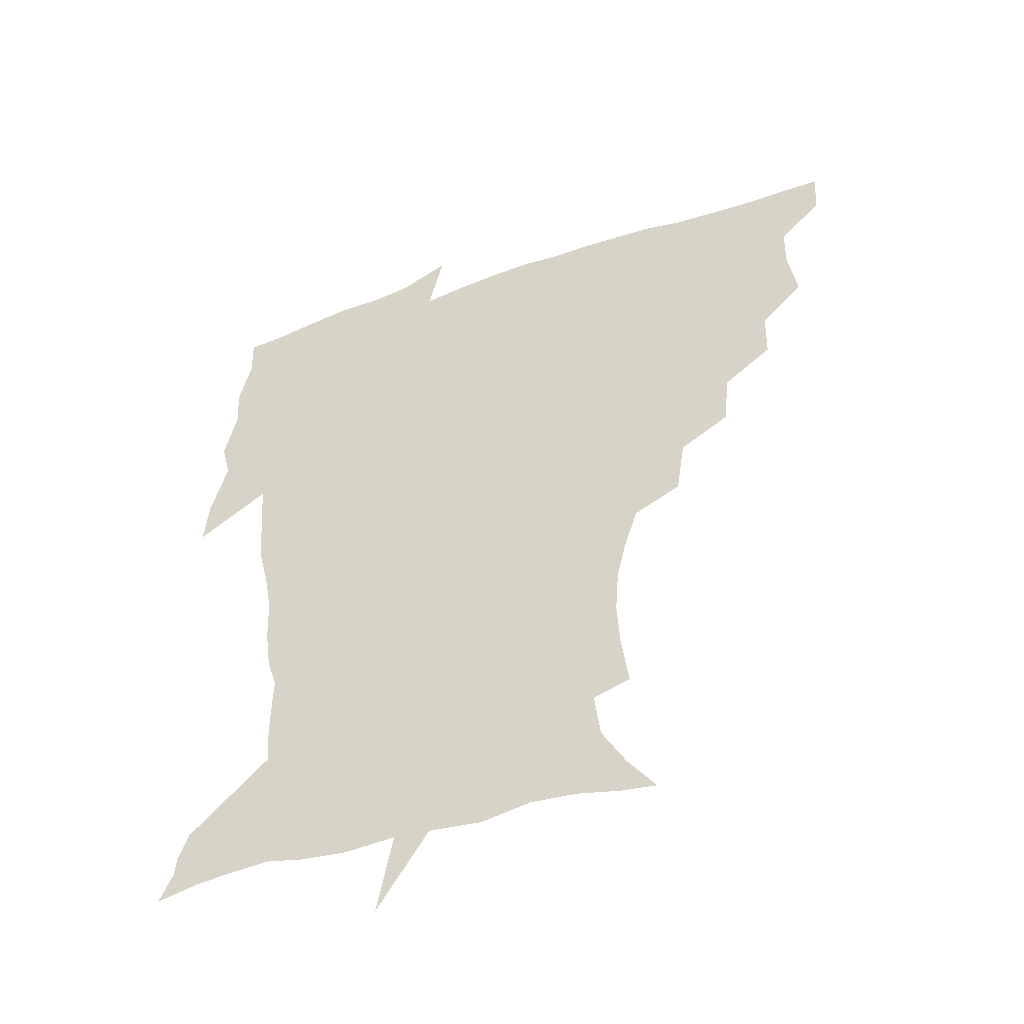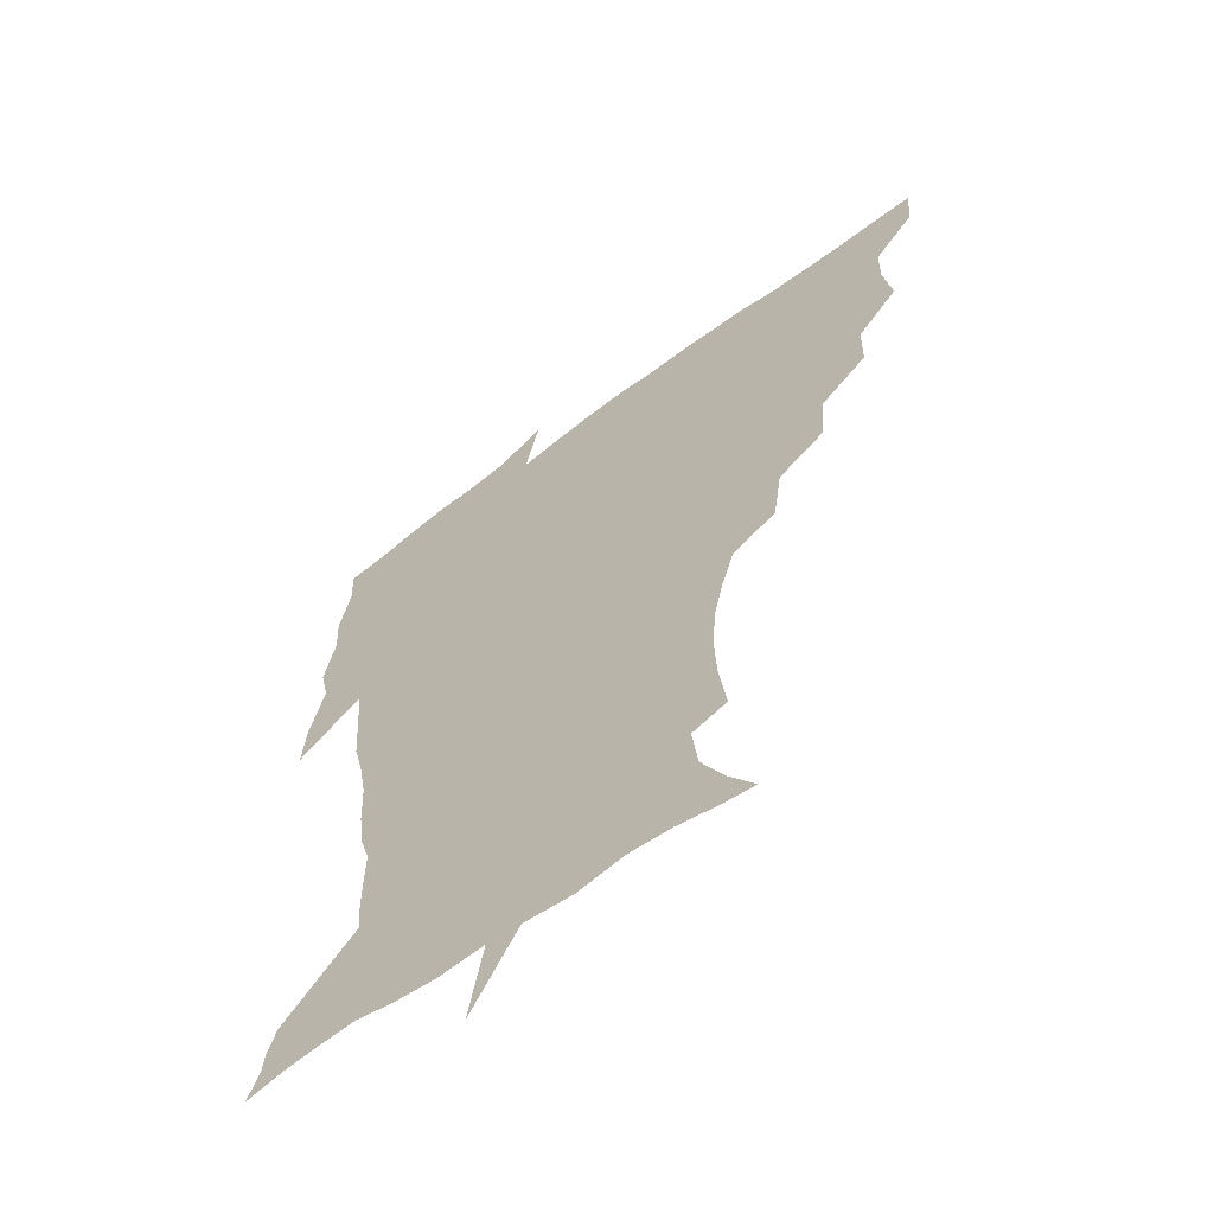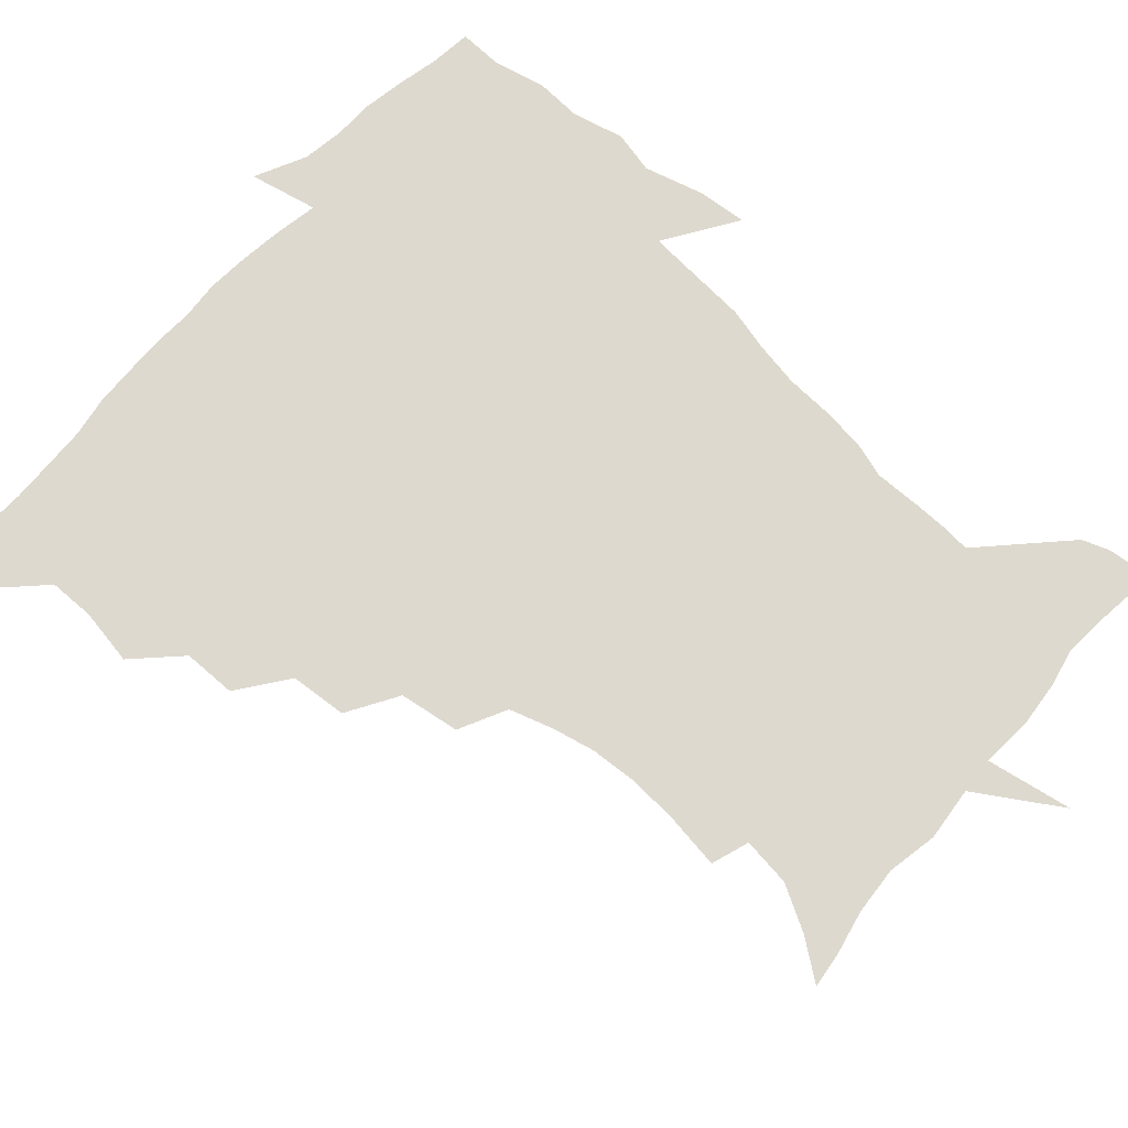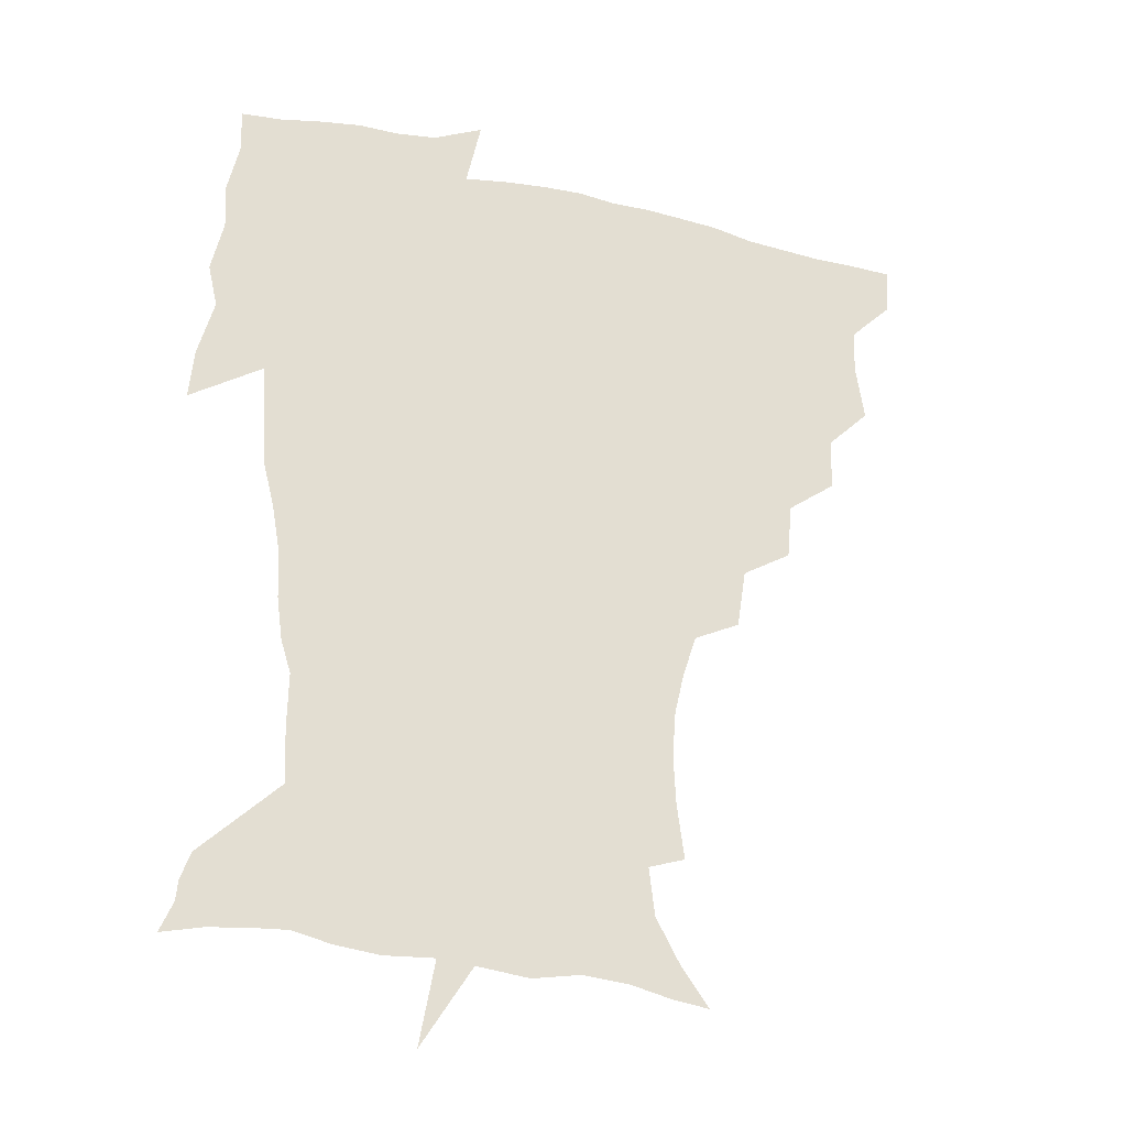
<metadata>
{"format":"obj","ext":"obj","renderer":"f3d","projection":"perspective","resolution":1024,"background":"white","views":[{"elev":-48.1,"azim":-158.9,"up":"+Y"},{"elev":-61.1,"azim":-142.4,"up":"+Y"},{"elev":71.4,"azim":-47.8,"up":"+Z"},{"elev":-27.3,"azim":159.3,"up":"+Y"}]}
</metadata>
<code>
v 452.3 449.1 0
v 450.9 466.3 0
v 465 397.3 0
v 468.2 417.5 0
v 467.9 433.7 0
v 467.7 448.9 0
v 466.2 466.5 0
v 481.2 362.8 0
v 480.8 381.7 0
v 484.8 403.4 0
v 484.2 419.3 0
v 483.5 434.8 0
v 482.5 450.4 0
v 481.9 466.2 0
v 501 329.4 0
v 499.2 349.7 0
v 500.8 372.1 0
v 501.7 390.5 0
v 501 405.9 0
v 500.2 420.7 0
v 499.6 435.4 0
v 499 449.8 0
v 497.1 466.9 0
v 522.6 297 0
v 519.3 318.6 0
v 518.3 341.2 0
v 516.5 358.1 0
v 517.6 378 0
v 515.9 391.6 0
v 515.7 407.1 0
v 515.1 421.7 0
v 514.2 436.1 0
v 513.3 450.7 0
v 512 467.7 0
v 545.9 203.4 0
v 548.7 223.6 0
v 549.6 241.2 0
v 548.3 257.9 0
v 544.8 273.1 0
v 539.8 288.7 0
v 536.2 309.1 0
v 533.9 327.9 0
v 533.2 347.5 0
v 532 363 0
v 531.7 379.1 0
v 531.2 393.7 0
v 530.4 408 0
v 529.7 422.4 0
v 528.8 436.9 0
v 527.8 452 0
v 526.7 470.3 0
v 538.2 151.5 0
v 548.6 165.7 0
v 557.4 181.6 0
v 559.5 199 0
v 559.9 217.1 0
v 560.5 234.5 0
v 559.7 250.3 0
v 557.7 265 0
v 554.6 279.8 0
v 551.5 297.7 0
v 549.1 315.1 0
v 547.9 333.5 0
v 546.8 348.8 0
v 546.3 365.3 0
v 546.8 381.8 0
v 545.6 394.9 0
v 546.1 409.5 0
v 544.6 423.1 0
v 543.9 437.1 0
v 542.5 453.1 0
v 541 471.1 0
v 551.2 153.2 0
v 564.8 173 0
v 569.2 189.1 0
v 571.3 208.2 0
v 570.7 222.1 0
v 571.4 241.7 0
v 570.4 257.7 0
v 569 274.4 0
v 565.8 285.8 0
v 563.8 303.2 0
v 562.4 320.3 0
v 561.3 334.9 0
v 561.2 353.3 0
v 560.4 367.4 0
v 560.3 382.4 0
v 559.2 395.1 0
v 559.9 409.9 0
v 559.1 423.4 0
v 558.5 437.4 0
v 557.4 452.6 0
v 555.2 471.7 0
v 566.9 156.7 0
v 578 176.6 0
v 582 196.2 0
v 582.6 212.8 0
v 582.6 229.6 0
v 582.3 245.8 0
v 581.3 261.7 0
v 580 277.3 0
v 578 291.2 0
v 576.4 307.4 0
v 575.2 320.1 0
v 575 338.9 0
v 574.5 354.2 0
v 573.9 367.7 0
v 574 383.2 0
v 574.2 397 0
v 573.8 410.4 0
v 573 424.1 0
v 572.8 437.7 0
v 572.2 451.8 0
v 569.6 471.2 0
v 583.9 158.1 0
v 592 180.2 0
v 593.7 197.6 0
v 594 214.2 0
v 593.6 229.2 0
v 592.9 247.3 0
v 592.4 262.9 0
v 591.6 279.9 0
v 590.1 293.4 0
v 588.9 307.8 0
v 588.3 323.1 0
v 588.2 341.2 0
v 588 356.1 0
v 587.9 369.4 0
v 587.7 382.9 0
v 588 397.5 0
v 587.7 410.8 0
v 587.9 424.3 0
v 587.5 437.7 0
v 586.1 452.9 0
v 583.6 472.5 0
v 601.9 154.8 0
v 605.2 179.6 0
v 605.8 199.8 0
v 605.6 216 0
v 605.3 232.9 0
v 604.6 245.8 0
v 603.5 263 0
v 603.2 281.8 0
v 602.4 295.3 0
v 601.6 309.6 0
v 601.4 326.2 0
v 601.3 341.5 0
v 601.3 354.8 0
v 601.3 369.7 0
v 601.7 384.4 0
v 601.8 397.9 0
v 601.9 411.2 0
v 602.1 424.6 0
v 601.5 438.6 0
v 600.2 454.2 0
v 598.2 471.7 0
v 621.2 156.9 0
v 618.6 182.6 0
v 617.7 201 0
v 617.2 219.3 0
v 616.7 233.9 0
v 616.3 248.4 0
v 615.5 262 0
v 614.6 282 0
v 614.4 296.6 0
v 614.4 311.3 0
v 614.2 326.6 0
v 614.2 342.4 0
v 614.4 355.1 0
v 614.8 371.6 0
v 615 384.5 0
v 615.4 399 0
v 615.8 411.6 0
v 616.3 424.7 0
v 615.9 438.7 0
v 615.1 453.8 0
v 613.6 470 0
v 640.1 127.3 0
v 634.4 157.9 0
v 632 180.6 0
v 629.8 201 0
v 628.5 218.5 0
v 627.9 235.1 0
v 627.7 250.2 0
v 627.3 263.8 0
v 626.4 282.1 0
v 626.6 296.1 0
v 626.6 313.1 0
v 627.1 326.6 0
v 627.3 341.2 0
v 627.6 356.2 0
v 627.6 371.9 0
v 628.3 384.4 0
v 628.7 398 0
v 629.3 411.5 0
v 629.7 424.8 0
v 630.8 438 0
v 631.2 451.6 0
v 630.1 467.4 0
v 624.6 491.9 0
v 652.8 156.7 0
v 645.3 181.6 0
v 642.1 200 0
v 640.3 216.6 0
v 639.1 233.4 0
v 638.7 249.9 0
v 638.8 264 0
v 638.2 281 0
v 639.1 294.5 0
v 639.4 309.7 0
v 640 324.3 0
v 640.6 338.8 0
v 640.5 355.7 0
v 640.8 370.3 0
v 641.5 383.7 0
v 642.4 396.5 0
v 642.6 411.3 0
v 643.4 424.1 0
v 644.4 438.1 0
v 644.8 451.5 0
v 644.7 465.9 0
v 643.2 483.2 0
v 669.4 158.4 0
v 659.8 179.9 0
v 655 197.8 0
v 651.6 215.7 0
v 650.6 230.4 0
v 649.7 247.6 0
v 650.1 262 0
v 650.6 276.5 0
v 651.2 291.7 0
v 652.2 306.2 0
v 653.2 320.7 0
v 653.9 335.7 0
v 653.7 353.2 0
v 654.1 368.6 0
v 654.9 382.7 0
v 655.3 397.8 0
v 655.9 411.1 0
v 656.9 424.8 0
v 657.6 437.9 0
v 658.4 451 0
v 658.9 465 0
v 658.2 481.2 0
v 683.3 161.6 0
v 673.5 179.1 0
v 668.6 194.7 0
v 664 211.5 0
v 661.6 227.3 0
v 661.1 242.9 0
v 661.7 256.8 0
v 662.5 271.5 0
v 663.7 286.3 0
v 664.6 301.8 0
v 665 319.2 0
v 666.6 333.7 0
v 668.3 348.2 0
v 668.2 365.2 0
v 667.8 382.2 0
v 668.3 396.6 0
v 669 410.2 0
v 669.6 424.5 0
v 670.8 437.4 0
v 671.8 450.6 0
v 673 463.9 0
v 672.7 481.1 0
v 697.7 160.6 0
v 687.9 176.5 0
v 684.6 188.5 0
v 676.9 207 0
v 673.6 220.8 0
v 673.3 234.9 0
v 672.9 250.7 0
v 673.9 265.1 0
v 676.6 277.8 0
v 677 295.4 0
v 678.9 310.6 0
v 681.3 325.5 0
v 682.8 342 0
v 682.6 360.6 0
v 681.8 378.7 0
v 682.5 393.3 0
v 681.9 409 0
v 682.9 422.6 0
v 683.4 436.8 0
v 685 449.6 0
v 686.6 462.8 0
v 687.9 478.8 0
v 711 159.2 0
v 703.5 172.1 0
v 699.7 183.1 0
v 696.1 194.6 0
v 687.5 211.2 0
v 688.3 220.5 0
v 688.4 234.3 0
v 688 250.7 0
v 691.7 262.4 0
v 693.7 277.8 0
v 694.4 296 0
v 697.3 312.1 0
v 701.1 327.8 0
v 702.3 347 0
v 703.6 366.5 0
v 699.6 386.3 0
v 698 403.3 0
v 696.1 420.3 0
v 696.9 434.4 0
v 697.6 448.3 0
v 700.5 461.4 0
v 703.2 475.7 0
v 725.8 155.7 0
v 721 166.4 0
v 720.2 173.7 0
v 716.7 183.5 0
v 730 349.8 0
v 728.3 367.6 0
v 722.3 389.1 0
v 725.8 404.1 0
v 721.3 423.4 0
v 722 439.6 0
v 717.6 458.5 0
v 718 474.3 0
v 721 496 0
f 5 6 1
f 1 6 2
f 6 7 2
f 9 10 3
f 3 10 4
f 10 11 4
f 4 11 5
f 11 12 5
f 5 12 6
f 12 13 6
f 6 13 7
f 13 14 7
f 16 17 8
f 8 17 9
f 17 18 9
f 9 18 10
f 18 19 10
f 10 19 11
f 19 20 11
f 11 20 12
f 20 21 12
f 12 21 13
f 21 22 13
f 13 22 14
f 22 23 14
f 25 26 15
f 15 26 16
f 26 27 16
f 16 27 17
f 27 28 17
f 17 28 18
f 28 29 18
f 18 29 19
f 29 30 19
f 19 30 20
f 30 31 20
f 20 31 21
f 31 32 21
f 21 32 22
f 32 33 22
f 22 33 23
f 33 34 23
f 40 41 24
f 24 41 25
f 41 42 25
f 25 42 26
f 42 43 26
f 26 43 27
f 43 44 27
f 27 44 28
f 44 45 28
f 28 45 29
f 45 46 29
f 29 46 30
f 46 47 30
f 30 47 31
f 47 48 31
f 31 48 32
f 48 49 32
f 32 49 33
f 49 50 33
f 33 50 34
f 50 51 34
f 55 56 35
f 35 56 36
f 56 57 36
f 36 57 37
f 57 58 37
f 37 58 38
f 58 59 38
f 38 59 39
f 59 60 39
f 39 60 40
f 60 61 40
f 40 61 41
f 61 62 41
f 41 62 42
f 62 63 42
f 42 63 43
f 63 64 43
f 43 64 44
f 64 65 44
f 44 65 45
f 65 66 45
f 45 66 46
f 66 67 46
f 46 67 47
f 67 68 47
f 47 68 48
f 68 69 48
f 48 69 49
f 69 70 49
f 49 70 50
f 70 71 50
f 50 71 51
f 71 72 51
f 52 73 53
f 73 74 53
f 53 74 54
f 74 75 54
f 54 75 55
f 75 76 55
f 55 76 56
f 76 77 56
f 56 77 57
f 77 78 57
f 57 78 58
f 78 79 58
f 58 79 59
f 79 80 59
f 59 80 60
f 80 81 60
f 60 81 61
f 81 82 61
f 61 82 62
f 82 83 62
f 62 83 63
f 83 84 63
f 63 84 64
f 84 85 64
f 64 85 65
f 85 86 65
f 65 86 66
f 86 87 66
f 66 87 67
f 87 88 67
f 67 88 68
f 88 89 68
f 68 89 69
f 89 90 69
f 69 90 70
f 90 91 70
f 70 91 71
f 91 92 71
f 71 92 72
f 92 93 72
f 73 94 74
f 94 95 74
f 74 95 75
f 95 96 75
f 75 96 76
f 96 97 76
f 76 97 77
f 97 98 77
f 77 98 78
f 98 99 78
f 78 99 79
f 99 100 79
f 79 100 80
f 100 101 80
f 80 101 81
f 101 102 81
f 81 102 82
f 102 103 82
f 82 103 83
f 103 104 83
f 83 104 84
f 104 105 84
f 84 105 85
f 105 106 85
f 85 106 86
f 106 107 86
f 86 107 87
f 107 108 87
f 87 108 88
f 108 109 88
f 88 109 89
f 109 110 89
f 89 110 90
f 110 111 90
f 90 111 91
f 111 112 91
f 91 112 92
f 112 113 92
f 92 113 93
f 113 114 93
f 94 115 95
f 115 116 95
f 95 116 96
f 116 117 96
f 96 117 97
f 117 118 97
f 97 118 98
f 118 119 98
f 98 119 99
f 119 120 99
f 99 120 100
f 120 121 100
f 100 121 101
f 121 122 101
f 101 122 102
f 122 123 102
f 102 123 103
f 123 124 103
f 103 124 104
f 124 125 104
f 104 125 105
f 125 126 105
f 105 126 106
f 126 127 106
f 106 127 107
f 127 128 107
f 107 128 108
f 128 129 108
f 108 129 109
f 129 130 109
f 109 130 110
f 130 131 110
f 110 131 111
f 131 132 111
f 111 132 112
f 132 133 112
f 112 133 113
f 133 134 113
f 113 134 114
f 134 135 114
f 115 136 116
f 136 137 116
f 116 137 117
f 137 138 117
f 117 138 118
f 138 139 118
f 118 139 119
f 139 140 119
f 119 140 120
f 140 141 120
f 120 141 121
f 141 142 121
f 121 142 122
f 142 143 122
f 122 143 123
f 143 144 123
f 123 144 124
f 144 145 124
f 124 145 125
f 145 146 125
f 125 146 126
f 146 147 126
f 126 147 127
f 147 148 127
f 127 148 128
f 148 149 128
f 128 149 129
f 149 150 129
f 129 150 130
f 150 151 130
f 130 151 131
f 151 152 131
f 131 152 132
f 152 153 132
f 132 153 133
f 153 154 133
f 133 154 134
f 154 155 134
f 134 155 135
f 155 156 135
f 136 157 137
f 157 158 137
f 137 158 138
f 158 159 138
f 138 159 139
f 159 160 139
f 139 160 140
f 160 161 140
f 140 161 141
f 161 162 141
f 141 162 142
f 162 163 142
f 142 163 143
f 163 164 143
f 143 164 144
f 164 165 144
f 144 165 145
f 165 166 145
f 145 166 146
f 166 167 146
f 146 167 147
f 167 168 147
f 147 168 148
f 168 169 148
f 148 169 149
f 169 170 149
f 149 170 150
f 170 171 150
f 150 171 151
f 171 172 151
f 151 172 152
f 172 173 152
f 152 173 153
f 173 174 153
f 153 174 154
f 174 175 154
f 154 175 155
f 175 176 155
f 155 176 156
f 176 177 156
f 178 179 157
f 157 179 158
f 179 180 158
f 158 180 159
f 180 181 159
f 159 181 160
f 181 182 160
f 160 182 161
f 182 183 161
f 161 183 162
f 183 184 162
f 162 184 163
f 184 185 163
f 163 185 164
f 185 186 164
f 164 186 165
f 186 187 165
f 165 187 166
f 187 188 166
f 166 188 167
f 188 189 167
f 167 189 168
f 189 190 168
f 168 190 169
f 190 191 169
f 169 191 170
f 191 192 170
f 170 192 171
f 192 193 171
f 171 193 172
f 193 194 172
f 172 194 173
f 194 195 173
f 173 195 174
f 195 196 174
f 174 196 175
f 196 197 175
f 175 197 176
f 197 198 176
f 176 198 177
f 198 199 177
f 179 201 180
f 201 202 180
f 180 202 181
f 202 203 181
f 181 203 182
f 203 204 182
f 182 204 183
f 204 205 183
f 183 205 184
f 205 206 184
f 184 206 185
f 206 207 185
f 185 207 186
f 207 208 186
f 186 208 187
f 208 209 187
f 187 209 188
f 209 210 188
f 188 210 189
f 210 211 189
f 189 211 190
f 211 212 190
f 190 212 191
f 212 213 191
f 191 213 192
f 213 214 192
f 192 214 193
f 214 215 193
f 193 215 194
f 215 216 194
f 194 216 195
f 216 217 195
f 195 217 196
f 217 218 196
f 196 218 197
f 218 219 197
f 197 219 198
f 219 220 198
f 198 220 199
f 220 221 199
f 199 221 200
f 221 222 200
f 201 223 202
f 223 224 202
f 202 224 203
f 224 225 203
f 203 225 204
f 225 226 204
f 204 226 205
f 226 227 205
f 205 227 206
f 227 228 206
f 206 228 207
f 228 229 207
f 207 229 208
f 229 230 208
f 208 230 209
f 230 231 209
f 209 231 210
f 231 232 210
f 210 232 211
f 232 233 211
f 211 233 212
f 233 234 212
f 212 234 213
f 234 235 213
f 213 235 214
f 235 236 214
f 214 236 215
f 236 237 215
f 215 237 216
f 237 238 216
f 216 238 217
f 238 239 217
f 217 239 218
f 239 240 218
f 218 240 219
f 240 241 219
f 219 241 220
f 241 242 220
f 220 242 221
f 242 243 221
f 221 243 222
f 243 244 222
f 223 245 224
f 245 246 224
f 224 246 225
f 246 247 225
f 225 247 226
f 247 248 226
f 226 248 227
f 248 249 227
f 227 249 228
f 249 250 228
f 228 250 229
f 250 251 229
f 229 251 230
f 251 252 230
f 230 252 231
f 252 253 231
f 231 253 232
f 253 254 232
f 232 254 233
f 254 255 233
f 233 255 234
f 255 256 234
f 234 256 235
f 256 257 235
f 235 257 236
f 257 258 236
f 236 258 237
f 258 259 237
f 237 259 238
f 259 260 238
f 238 260 239
f 260 261 239
f 239 261 240
f 261 262 240
f 240 262 241
f 262 263 241
f 241 263 242
f 263 264 242
f 242 264 243
f 264 265 243
f 243 265 244
f 265 266 244
f 245 267 246
f 267 268 246
f 246 268 247
f 268 269 247
f 247 269 248
f 269 270 248
f 248 270 249
f 270 271 249
f 249 271 250
f 271 272 250
f 250 272 251
f 272 273 251
f 251 273 252
f 273 274 252
f 252 274 253
f 274 275 253
f 253 275 254
f 275 276 254
f 254 276 255
f 276 277 255
f 255 277 256
f 277 278 256
f 256 278 257
f 278 279 257
f 257 279 258
f 279 280 258
f 258 280 259
f 280 281 259
f 259 281 260
f 281 282 260
f 260 282 261
f 282 283 261
f 261 283 262
f 283 284 262
f 262 284 263
f 284 285 263
f 263 285 264
f 285 286 264
f 264 286 265
f 286 287 265
f 265 287 266
f 287 288 266
f 267 289 268
f 289 290 268
f 268 290 269
f 290 291 269
f 269 291 270
f 291 292 270
f 270 292 271
f 292 293 271
f 271 293 272
f 293 294 272
f 272 294 273
f 294 295 273
f 273 295 274
f 295 296 274
f 274 296 275
f 296 297 275
f 275 297 276
f 297 298 276
f 276 298 277
f 298 299 277
f 277 299 278
f 299 300 278
f 278 300 279
f 300 301 279
f 279 301 280
f 301 302 280
f 280 302 281
f 302 303 281
f 281 303 282
f 303 304 282
f 282 304 283
f 304 305 283
f 283 305 284
f 305 306 284
f 284 306 285
f 306 307 285
f 285 307 286
f 307 308 286
f 286 308 287
f 308 309 287
f 287 309 288
f 309 310 288
f 289 311 290
f 311 312 290
f 290 312 291
f 312 313 291
f 291 313 292
f 313 314 292
f 292 314 293
f 303 315 304
f 315 316 304
f 304 316 305
f 316 317 305
f 305 317 306
f 317 318 306
f 306 318 307
f 318 319 307
f 307 319 308
f 319 320 308
f 308 320 309
f 320 321 309
f 309 321 310
f 321 322 310

</code>
